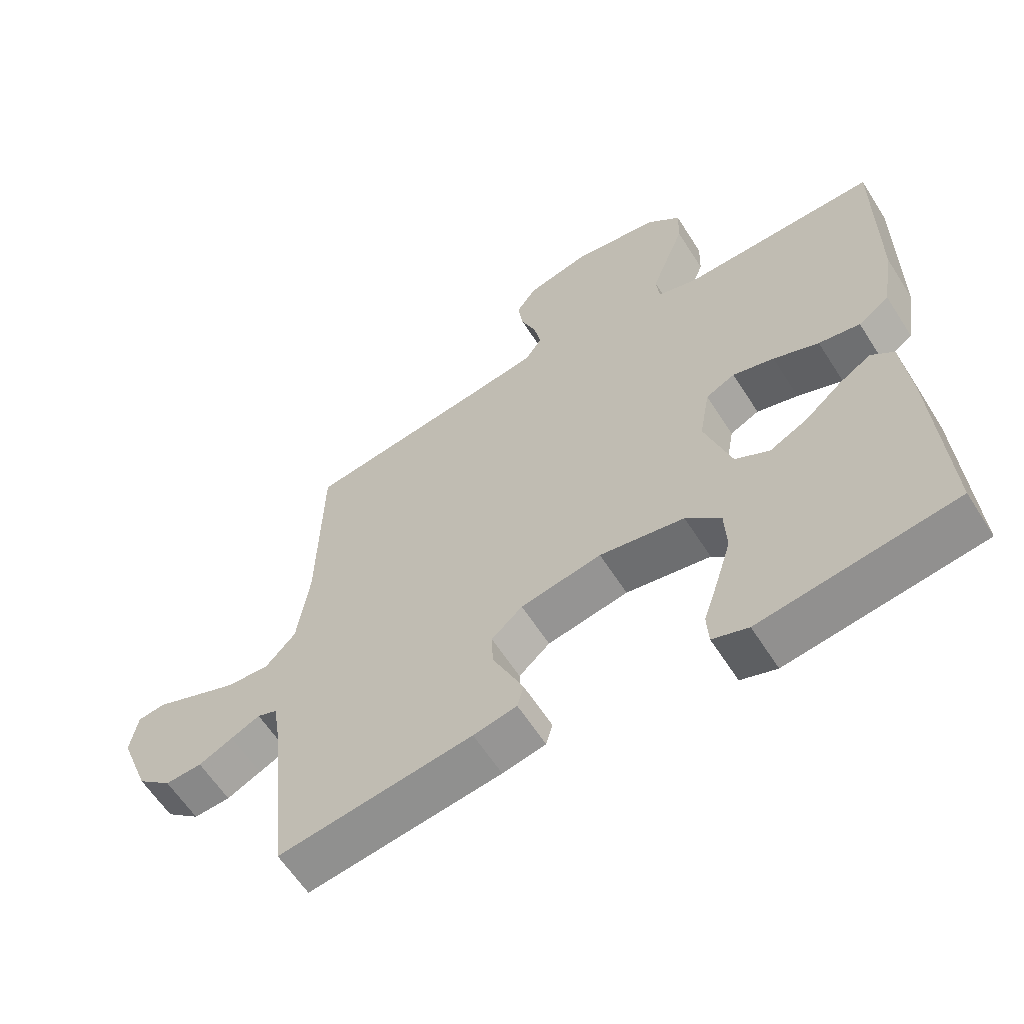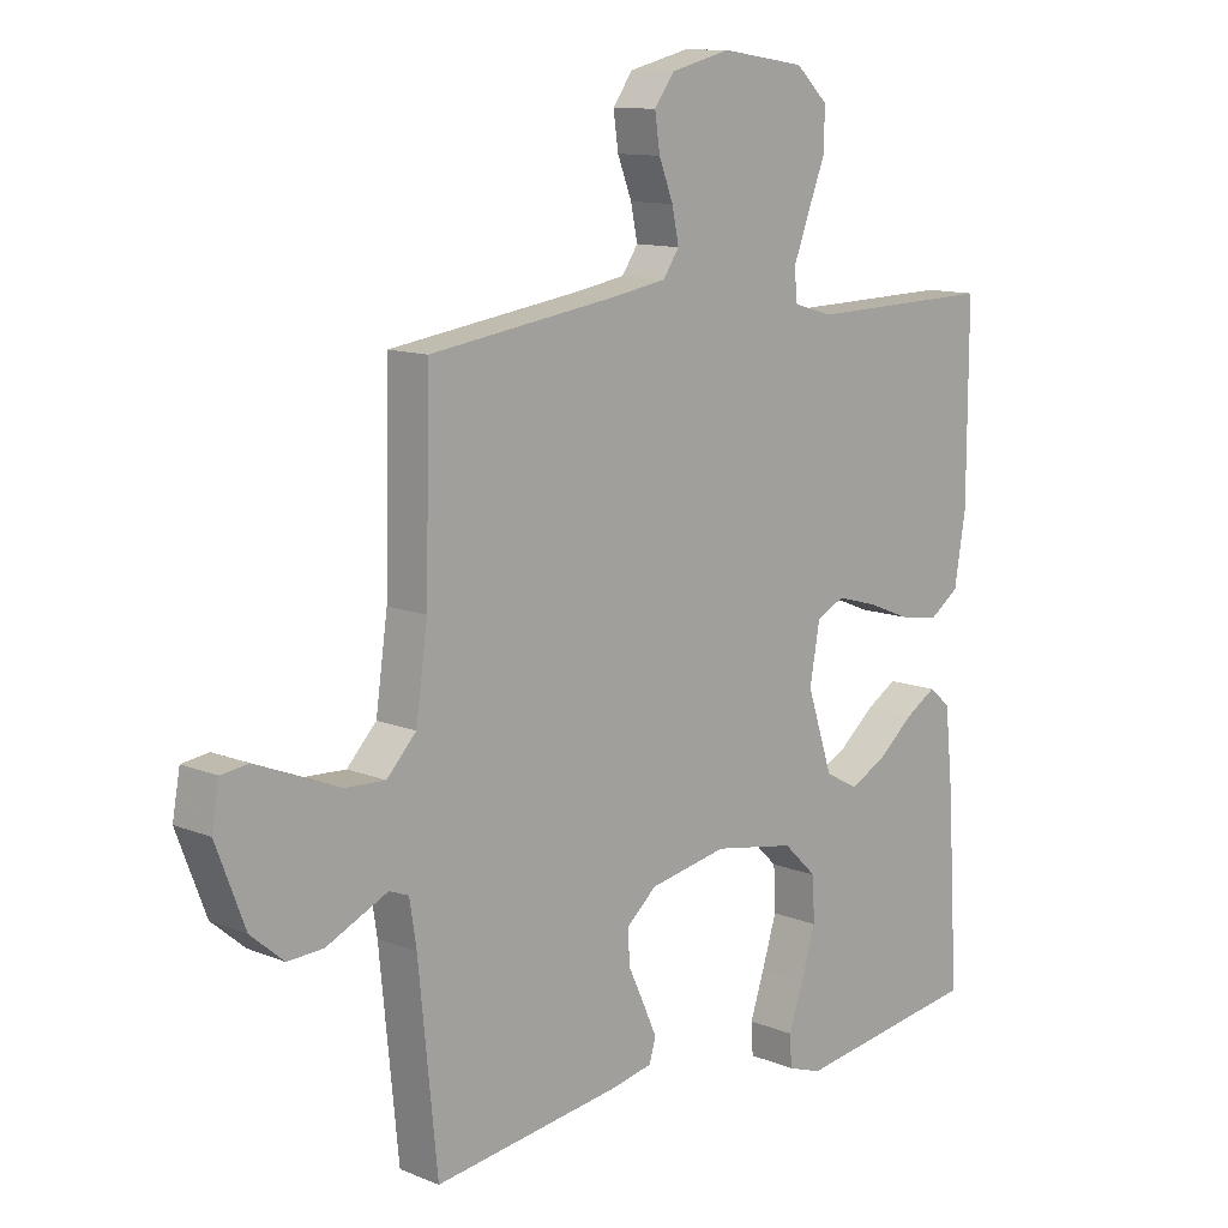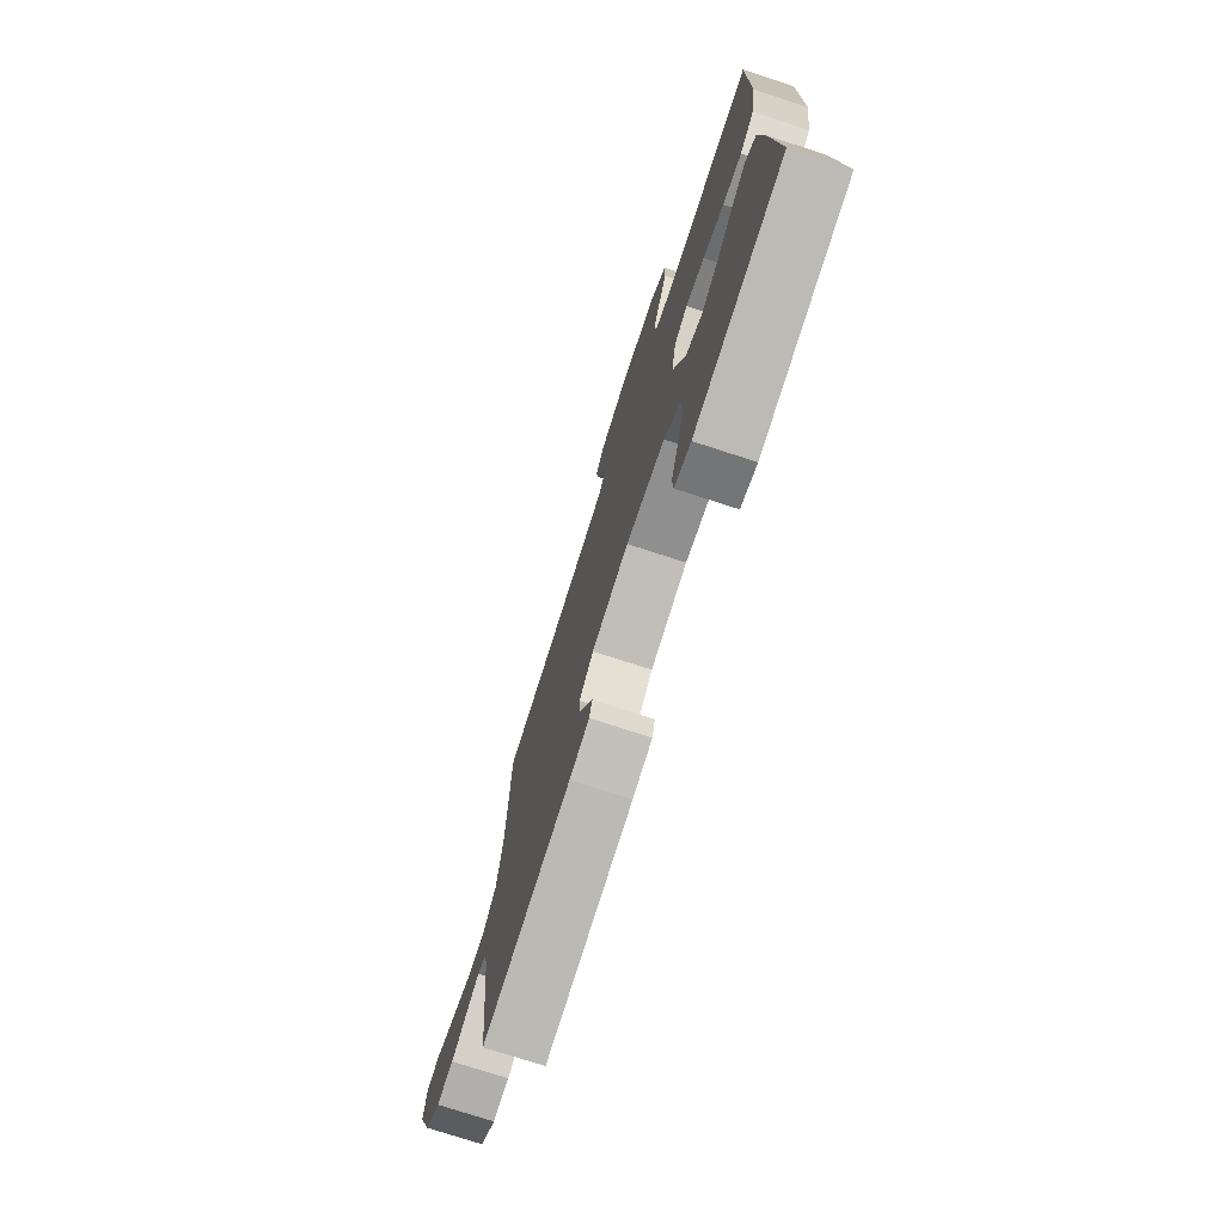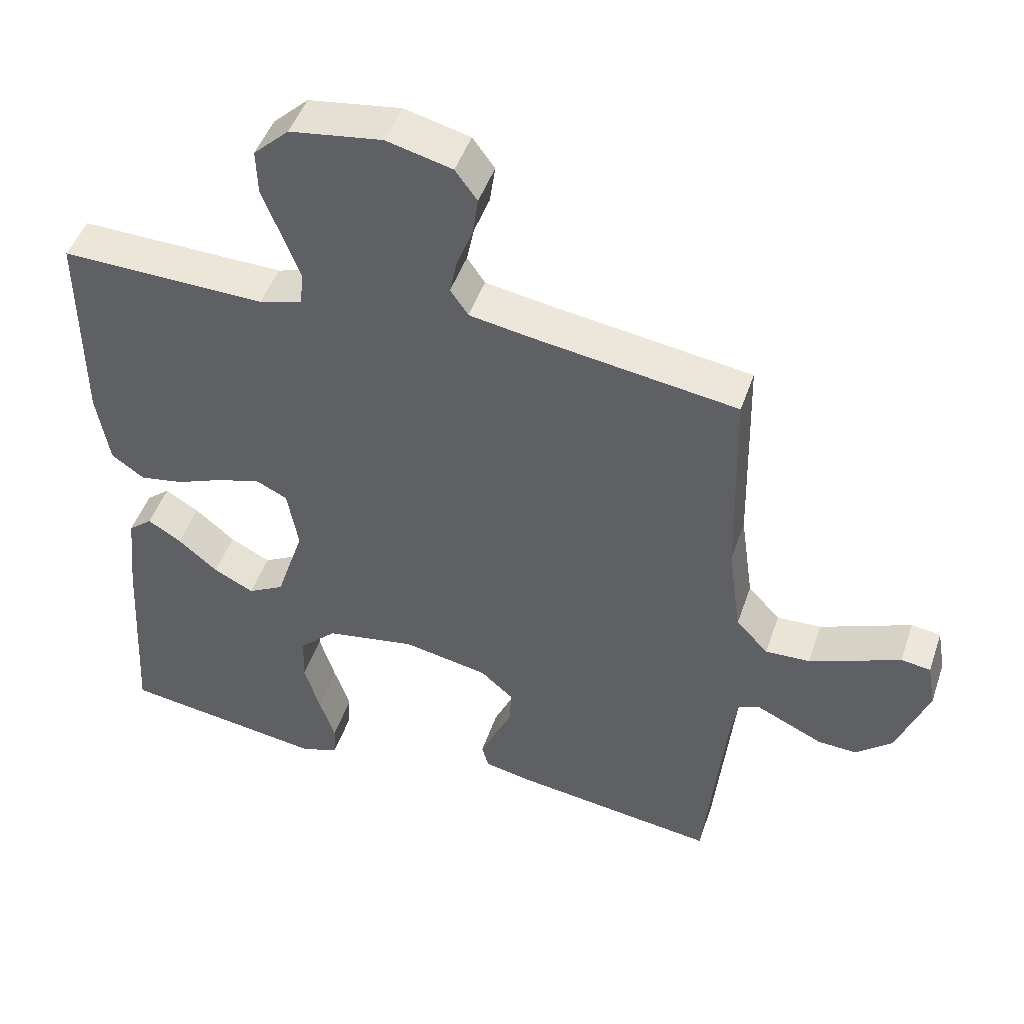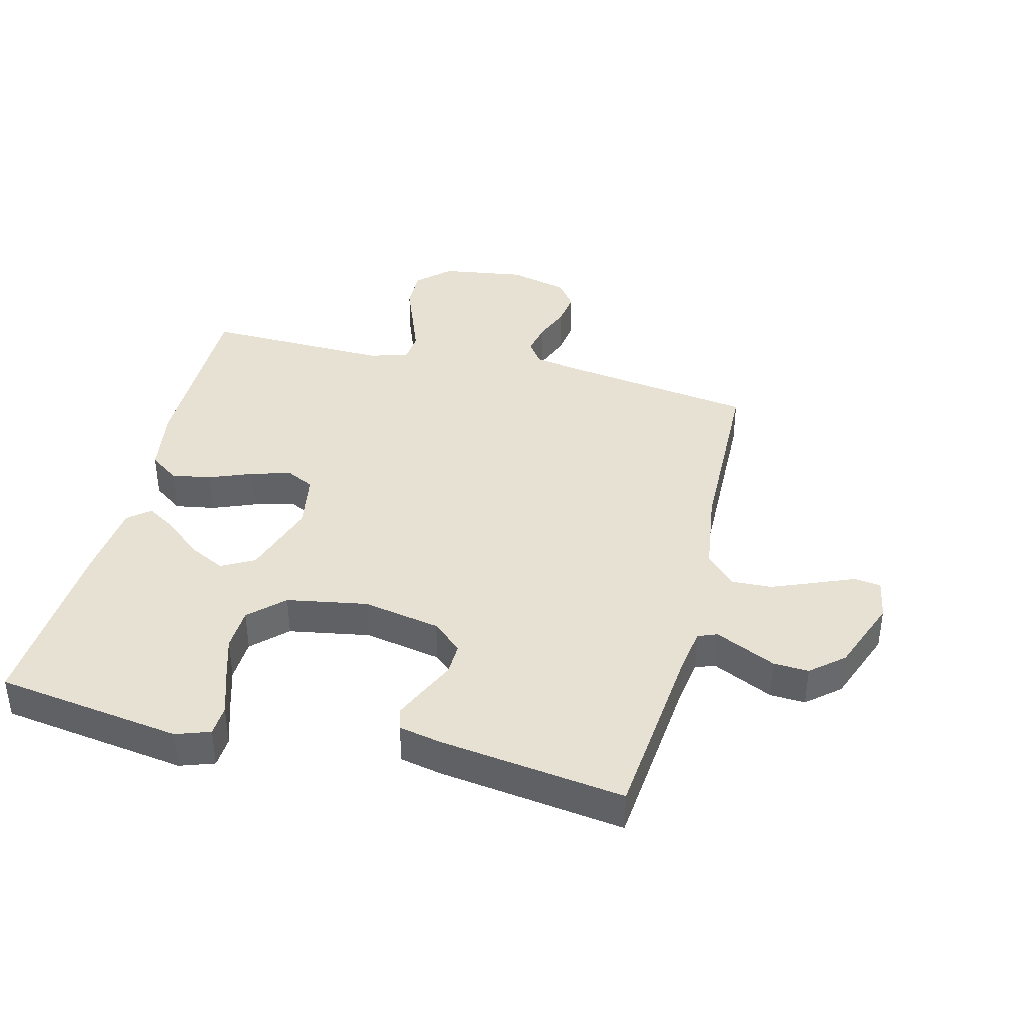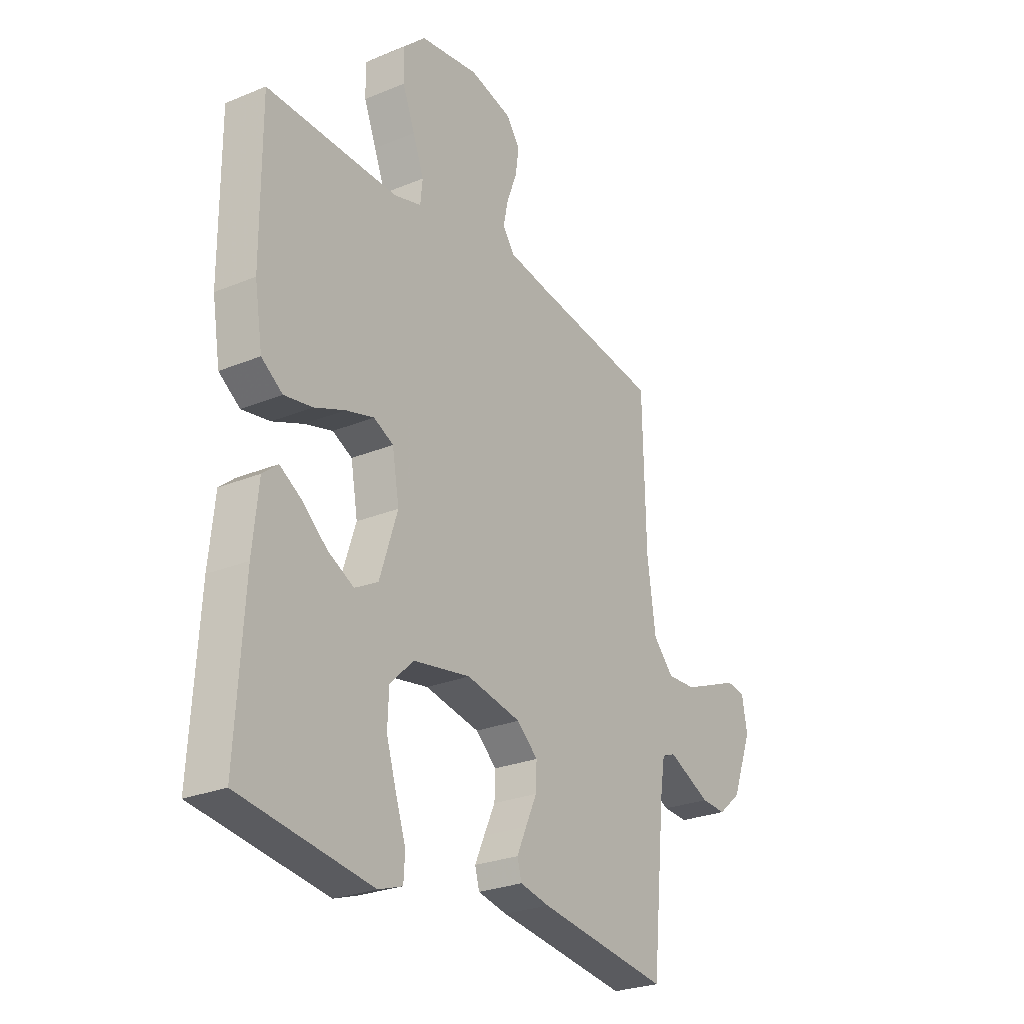
<metadata>
{"format":"obj","ext":"obj","renderer":"f3d","projection":"perspective","resolution":1024,"background":"white","views":[{"elev":-60.9,"azim":32.4,"up":"+Z"},{"elev":11.7,"azim":-45.7,"up":"+Z"},{"elev":-75.3,"azim":72.0,"up":"+Z"},{"elev":47.2,"azim":-161.5,"up":"+Z"},{"elev":39.5,"azim":-165.9,"up":"+Y"},{"elev":-26.4,"azim":123.0,"up":"+Z"}]}
</metadata>
<code>
v -0.5 0.07 -0.5
v -0.53 0.07 -0.2
v -0.541 0.07 -0.129
v -0.572 0.07 -0.117
v -0.617 0.07 -0.138
v -0.67 0.07 -0.163
v -0.727 0.07 -0.166
v -0.78 0.07 -0.121
v -0.826 0.07 0
v -0.814 0.07 0.067
v -0.771 0.07 0.073
v -0.708 0.07 0.047
v -0.638 0.07 0.019
v -0.573 0.07 0.016
v -0.526 0.07 0.066
v -0.507 0.07 0.2
v -0.5 0.07 0.5
v -0.2 0.07 0.544
v -0.112 0.07 0.559
v -0.086 0.07 0.597
v -0.097 0.07 0.65
v -0.12 0.07 0.709
v -0.128 0.07 0.765
v -0.096 0.07 0.809
v 0 0.07 0.833
v 0.135 0.07 0.813
v 0.187 0.07 0.764
v 0.185 0.07 0.698
v 0.157 0.07 0.626
v 0.132 0.07 0.56
v 0.137 0.07 0.511
v 0.2 0.07 0.493
v 0.5 0.07 0.5
v 0.499 0.07 0.2
v 0.481 0.07 0.09
v 0.433 0.07 0.056
v 0.369 0.07 0.067
v 0.299 0.07 0.095
v 0.235 0.07 0.113
v 0.19 0.07 0.091
v 0.174 0.07 0
v 0.215 0.07 -0.125
v 0.268 0.07 -0.154
v 0.327 0.07 -0.124
v 0.385 0.07 -0.075
v 0.434 0.07 -0.045
v 0.469 0.07 -0.074
v 0.482 0.07 -0.2
v 0.5 0.07 -0.5
v 0.2 0.07 -0.543
v 0.145 0.07 -0.524
v 0.142 0.07 -0.474
v 0.165 0.07 -0.405
v 0.188 0.07 -0.33
v 0.185 0.07 -0.26
v 0.131 0.07 -0.208
v 0 0.07 -0.185
v -0.125 0.07 -0.209
v -0.173 0.07 -0.251
v -0.171 0.07 -0.304
v -0.145 0.07 -0.36
v -0.123 0.07 -0.409
v -0.133 0.07 -0.445
v -0.2 0.07 -0.459
v -0.5 0 -0.5
v -0.53 0 -0.2
v -0.541 0 -0.129
v -0.572 0 -0.117
v -0.617 0 -0.138
v -0.67 0 -0.163
v -0.727 0 -0.166
v -0.78 0 -0.121
v -0.826 0 0
v -0.814 0 0.067
v -0.771 0 0.073
v -0.708 0 0.047
v -0.638 0 0.019
v -0.573 0 0.016
v -0.526 0 0.066
v -0.507 0 0.2
v -0.5 0 0.5
v -0.2 0 0.544
v -0.112 0 0.559
v -0.086 0 0.597
v -0.097 0 0.65
v -0.12 0 0.709
v -0.128 0 0.765
v -0.096 0 0.809
v 0 0 0.833
v 0.135 0 0.813
v 0.187 0 0.764
v 0.185 0 0.698
v 0.157 0 0.626
v 0.132 0 0.56
v 0.137 0 0.511
v 0.2 0 0.493
v 0.5 0 0.5
v 0.499 0 0.2
v 0.481 0 0.09
v 0.433 0 0.056
v 0.369 0 0.067
v 0.299 0 0.095
v 0.235 0 0.113
v 0.19 0 0.091
v 0.174 0 0
v 0.215 0 -0.125
v 0.268 0 -0.154
v 0.327 0 -0.124
v 0.385 0 -0.075
v 0.434 0 -0.045
v 0.469 0 -0.074
v 0.482 0 -0.2
v 0.5 0 -0.5
v 0.2 0 -0.543
v 0.145 0 -0.524
v 0.142 0 -0.474
v 0.165 0 -0.405
v 0.188 0 -0.33
v 0.185 0 -0.26
v 0.131 0 -0.208
v 0 0 -0.185
v -0.125 0 -0.209
v -0.173 0 -0.251
v -0.171 0 -0.304
v -0.145 0 -0.36
v -0.123 0 -0.409
v -0.133 0 -0.445
v -0.2 0 -0.459
f 63 64 1 2
f 60 61 62 63
f 60 63 2 3
f 59 60 3
f 58 59 3 4
f 57 58 4
f 50 51 52 53
f 50 53 54
f 49 50 54 55
f 44 45 46 47
f 43 44 47 48
f 35 36 37 38
f 35 38 39
f 32 33 34 35
f 31 32 35 39
f 26 27 28 29
f 26 29 30
f 25 26 30
f 24 25 30 31
f 21 22 23 24
f 20 21 24 31
f 16 17 18
f 15 16 18 19
f 9 10 11 12
f 9 12 13
f 8 9 13 14
f 5 6 7 8
f 4 5 8 14
f 48 49 55 56
f 43 48 56 57
f 42 43 57 4
f 20 31 39 40
f 19 20 40 41
f 15 19 41 42
f 4 14 15 42
f 66 65 128 127
f 127 126 125 124
f 67 66 127 124
f 67 124 123
f 68 67 123 122
f 68 122 121
f 117 116 115 114
f 118 117 114
f 119 118 114 113
f 111 110 109 108
f 112 111 108 107
f 102 101 100 99
f 103 102 99
f 99 98 97 96
f 103 99 96 95
f 93 92 91 90
f 94 93 90
f 94 90 89
f 95 94 89 88
f 88 87 86 85
f 95 88 85 84
f 82 81 80
f 83 82 80 79
f 76 75 74 73
f 77 76 73
f 78 77 73 72
f 72 71 70 69
f 78 72 69 68
f 120 119 113 112
f 121 120 112 107
f 68 121 107 106
f 104 103 95 84
f 105 104 84 83
f 106 105 83 79
f 106 79 78 68
f 1 65 66 2
f 2 66 67 3
f 3 67 68 4
f 4 68 69 5
f 5 69 70 6
f 6 70 71 7
f 7 71 72 8
f 8 72 73 9
f 9 73 74 10
f 10 74 75 11
f 11 75 76 12
f 12 76 77 13
f 13 77 78 14
f 14 78 79 15
f 15 79 80 16
f 16 80 81 17
f 17 81 82 18
f 18 82 83 19
f 19 83 84 20
f 20 84 85 21
f 21 85 86 22
f 22 86 87 23
f 23 87 88 24
f 24 88 89 25
f 25 89 90 26
f 26 90 91 27
f 27 91 92 28
f 28 92 93 29
f 29 93 94 30
f 30 94 95 31
f 31 95 96 32
f 32 96 97 33
f 33 97 98 34
f 34 98 99 35
f 35 99 100 36
f 36 100 101 37
f 37 101 102 38
f 38 102 103 39
f 39 103 104 40
f 40 104 105 41
f 41 105 106 42
f 42 106 107 43
f 43 107 108 44
f 44 108 109 45
f 45 109 110 46
f 46 110 111 47
f 47 111 112 48
f 48 112 113 49
f 49 113 114 50
f 50 114 115 51
f 51 115 116 52
f 52 116 117 53
f 53 117 118 54
f 54 118 119 55
f 55 119 120 56
f 56 120 121 57
f 57 121 122 58
f 58 122 123 59
f 59 123 124 60
f 60 124 125 61
f 61 125 126 62
f 62 126 127 63
f 63 127 128 64
f 64 128 65 1

</code>
